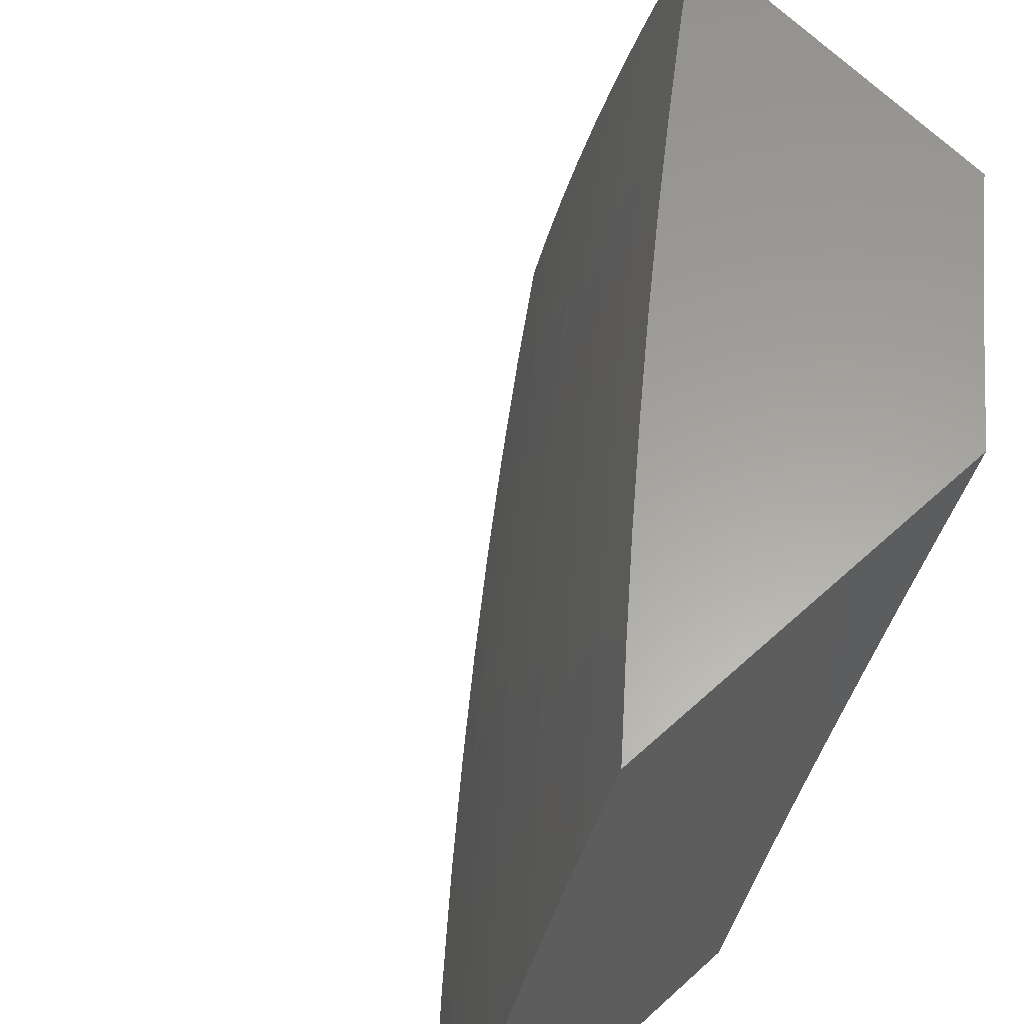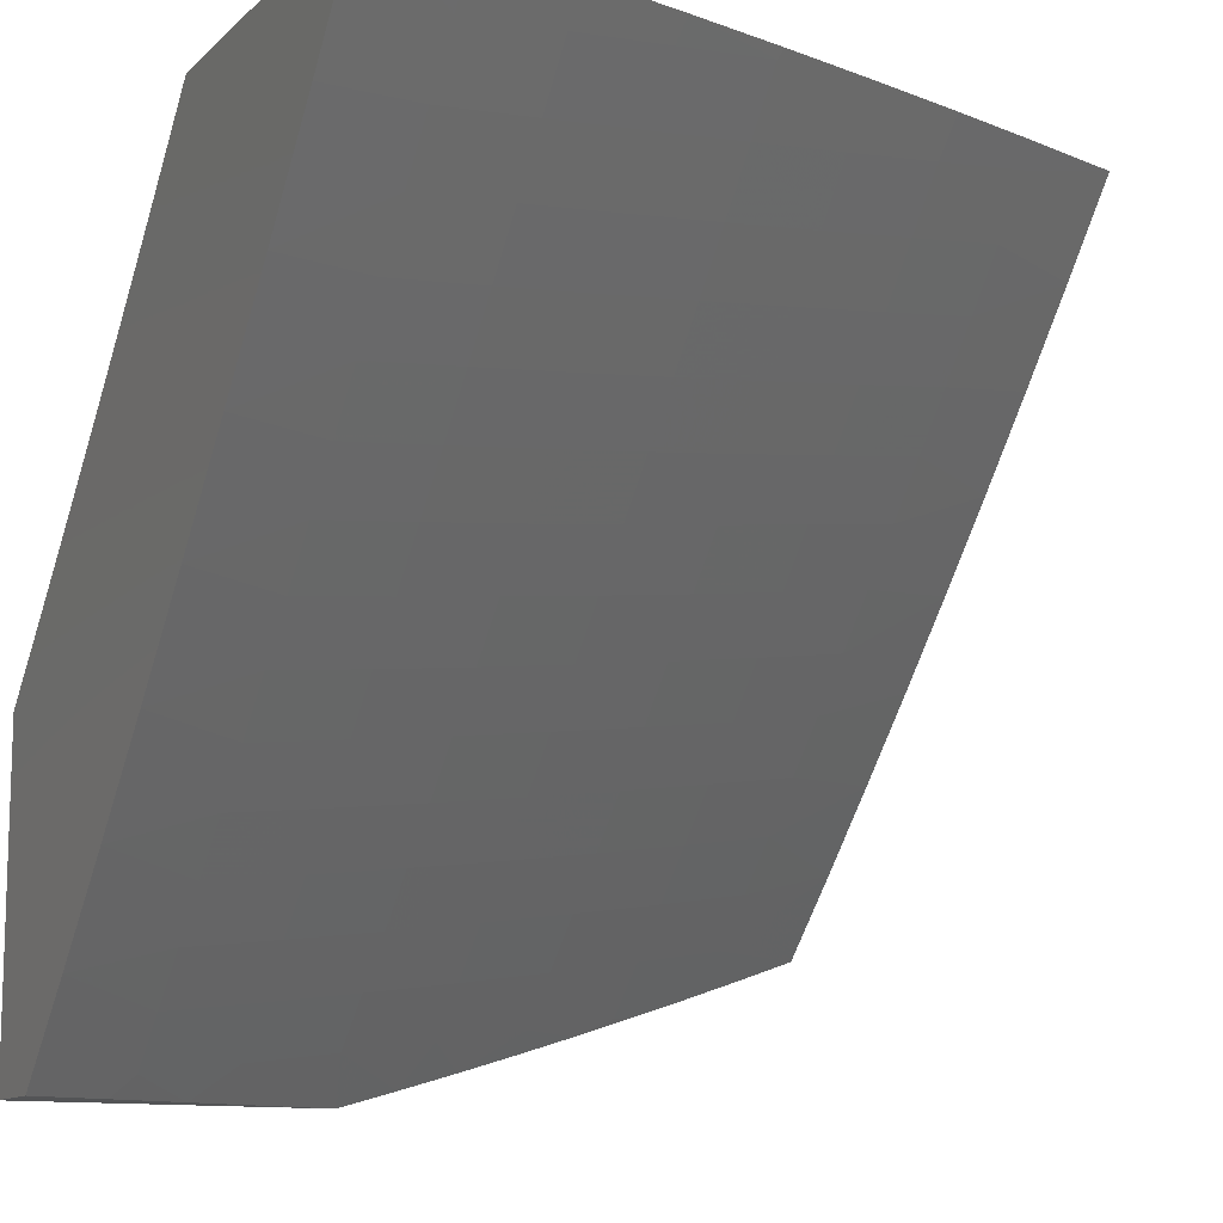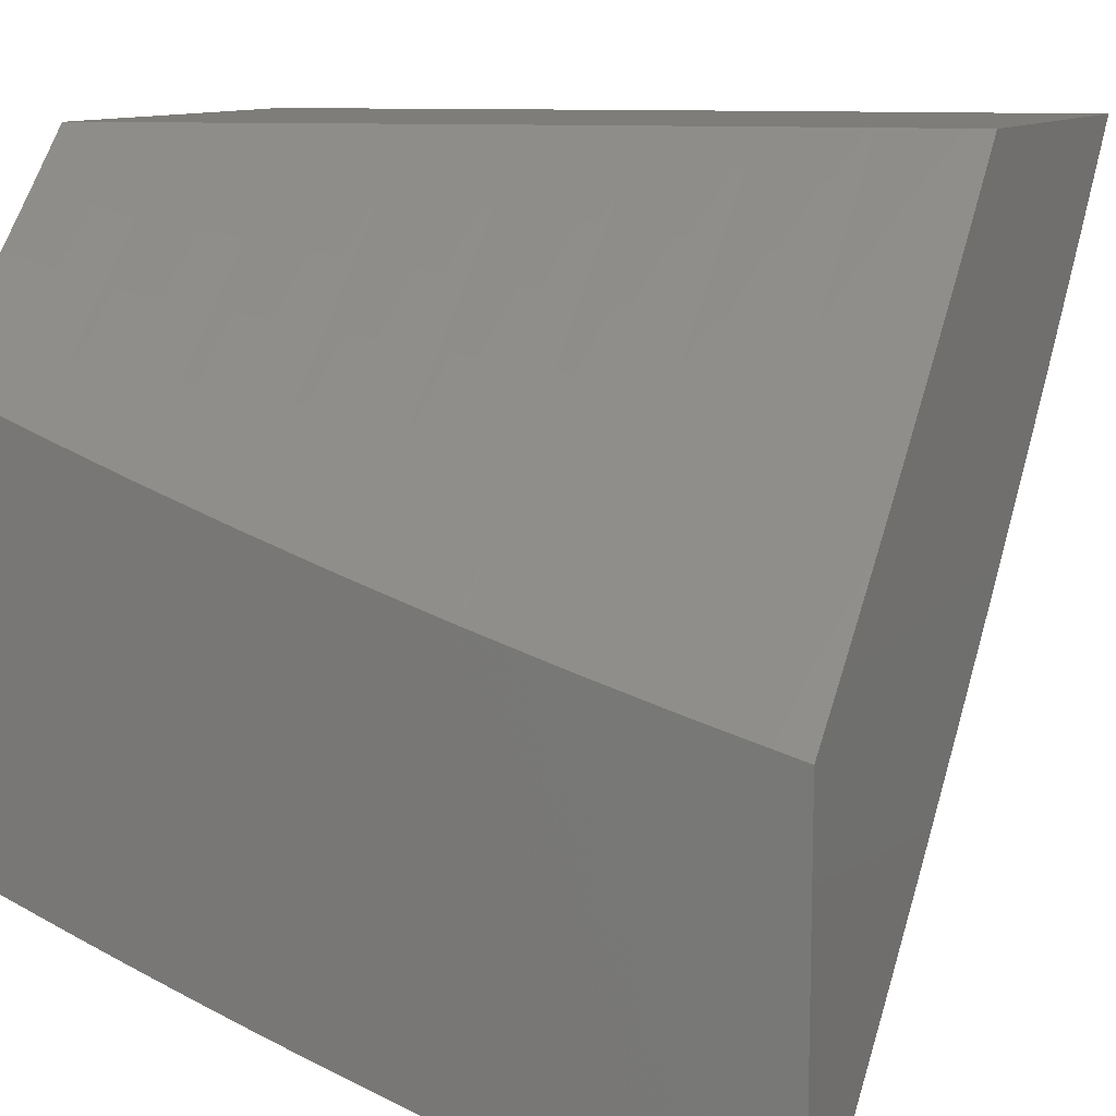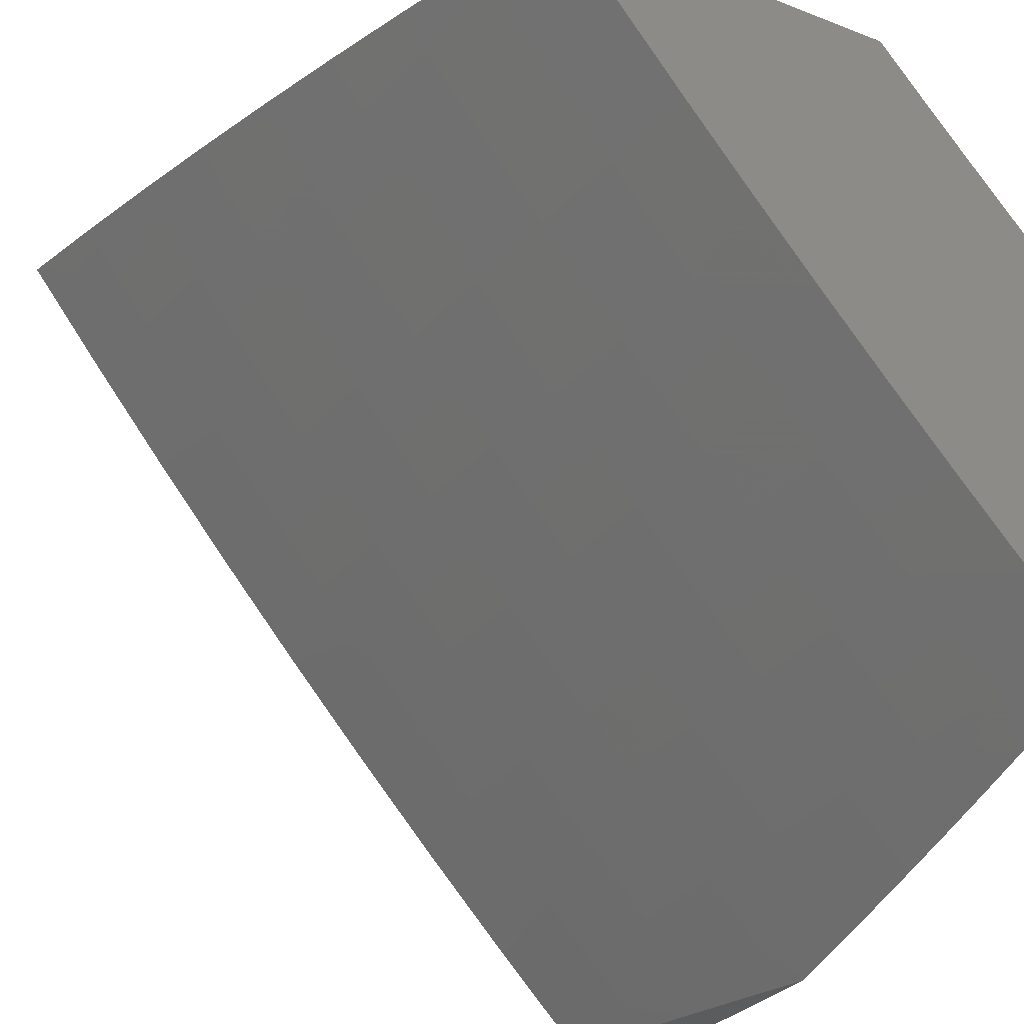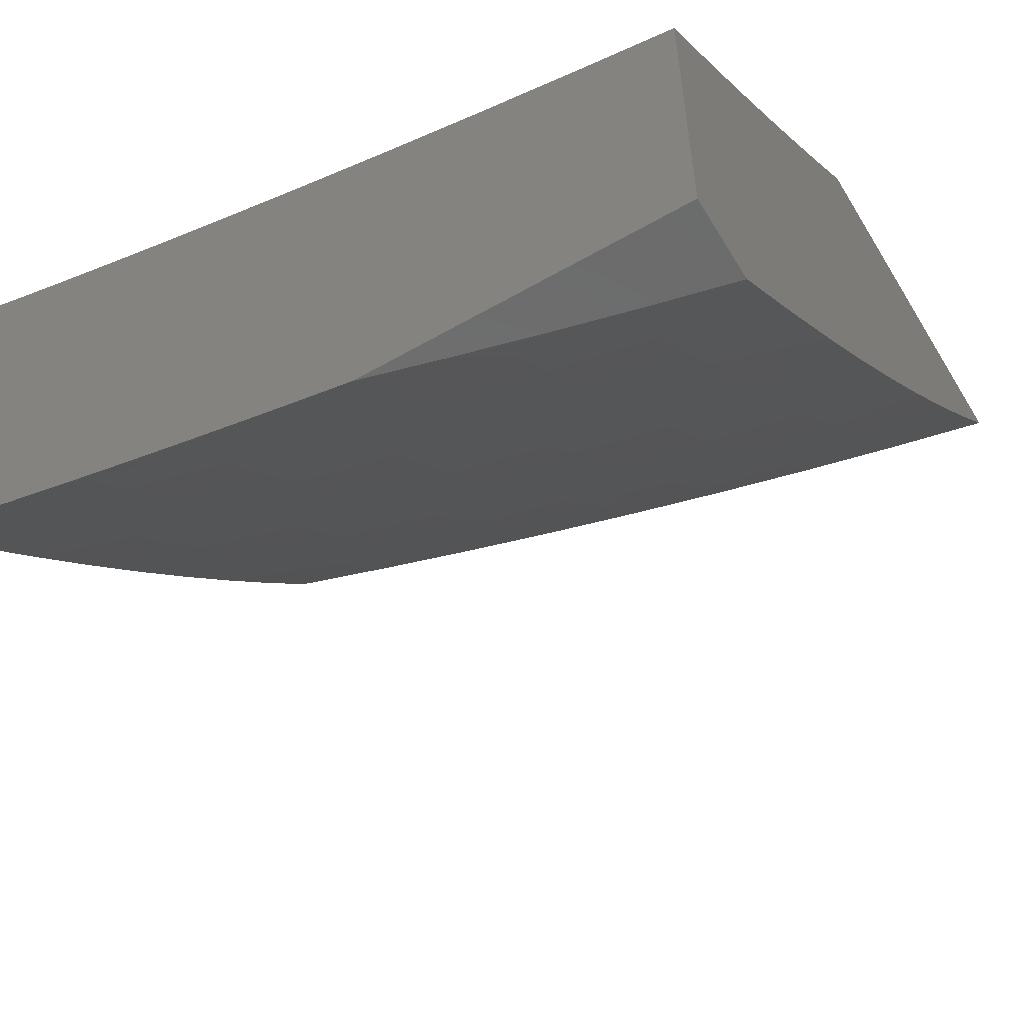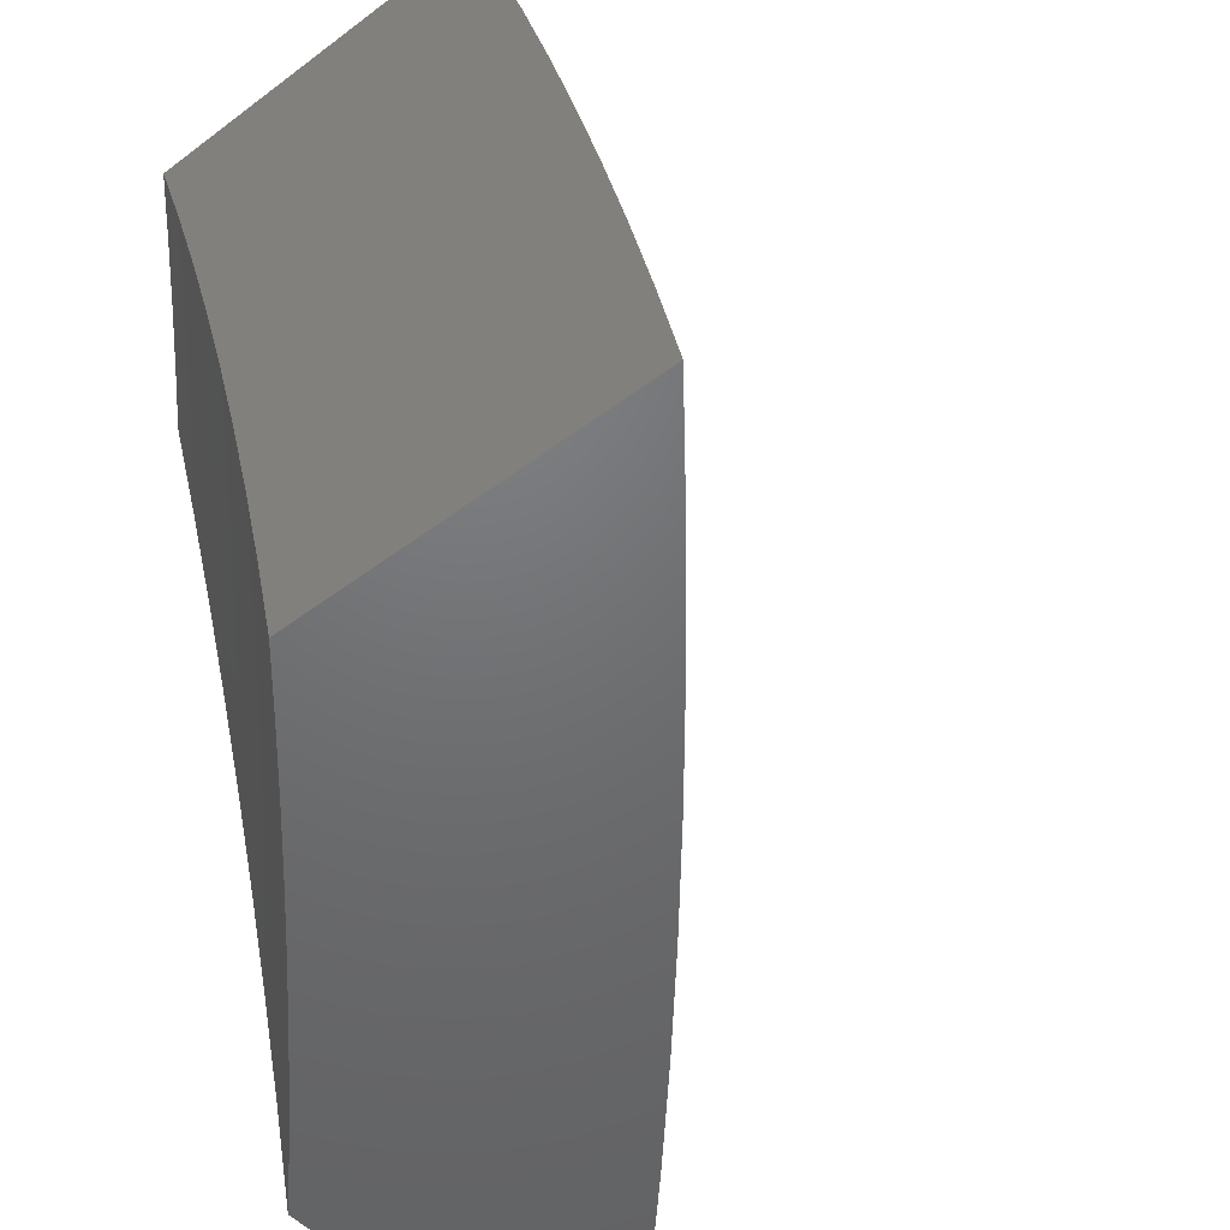
<metadata>
{"format":"stl","ext":"stl","renderer":"f3d","projection":"perspective","resolution":1024,"background":"white","views":[{"elev":61.2,"azim":47.2,"up":"+Z"},{"elev":-11.9,"azim":-117.0,"up":"+Y"},{"elev":11.0,"azim":115.5,"up":"+Y"},{"elev":-29.2,"azim":-29.8,"up":"+Y"},{"elev":-57.5,"azim":120.8,"up":"+Y"},{"elev":-49.2,"azim":-140.0,"up":"+Z"}]}
</metadata>
<code>
# stl→obj: 208 verts, 412 faces
v -8 -7.57 2
v -8.068 -7.501 2
v -8 -7.539 2.127
v -8.052 -7.486 2.125
v -8 -7.506 2.253
v -8.035 -7.47 2.249
v -8.018 -7.454 2.374
v -8.102 -7.401 2.249
v -8.085 -7.385 2.374
v -8.169 -7.331 2.249
v -8.151 -7.315 2.374
v -8.235 -7.26 2.249
v -8.216 -7.244 2.374
v -8.3 -7.189 2.249
v -8.281 -7.173 2.374
v -8.364 -7.117 2.249
v -8.346 -7.101 2.374
v -8.428 -7.045 2.249
v -8.409 -7.029 2.374
v -8.434 -7 2.379
v -8.39 -7.013 2.499
v -8.399 -7 2.504
v -8.363 -7 2.629
v -8.135 -7.431 2
v -8.119 -7.416 2.125
v -8.202 -7.361 2
v -8.186 -7.346 2.125
v -8.268 -7.29 2
v -8.252 -7.275 2.125
v -8.333 -7.218 2
v -8.317 -7.204 2.125
v -8.398 -7.146 2
v -8.382 -7.132 2.125
v -8.462 -7.073 2
v -8.446 -7.059 2.125
v -8.526 -7 2
v -8.497 -7 2.127
v -8.466 -7 2.253
v -8.326 -7 2.753
v -8.306 -7.067 2.624
v -8.326 -7.085 2.499
v -8.284 -7.049 2.749
v -8.286 -7 2.877
v -8.261 -7.029 2.875
v -8.245 -7 3
v -8.185 -7.067 3
v -8.197 -7.1 2.875
v -8.124 -7.134 3
v -8.133 -7.17 2.875
v -8.062 -7.201 3
v -8.068 -7.24 2.875
v -8 -7.267 3
v -8 -7.311 2.877
v -8.003 -7.31 2.875
v -8 -7.354 2.754
v -8.025 -7.33 2.749
v -8.046 -7.349 2.624
v -8.112 -7.279 2.624
v -8.132 -7.297 2.499
v -8.197 -7.227 2.499
v -8 -7.395 2.629
v -8.066 -7.367 2.499
v -8 -7.434 2.505
v -8 -7.471 2.379
v -8.09 -7.26 2.749
v -8.177 -7.209 2.624
v -8.262 -7.156 2.499
v -8.155 -7.19 2.749
v -8.22 -7.12 2.749
v -8.241 -7.138 2.624
v -8.952 -7 2.126
v -8.98 -7 2
v -8.909 -7.056 2.125
v -8.876 -7.131 2
v -8.854 -7.124 2.125
v -8.799 -7.192 2.125
v -8.782 -7.177 2.249
v -8.726 -7.245 2.249
v -8.708 -7.23 2.374
v -8.652 -7.296 2.374
v -8.633 -7.28 2.499
v -8.576 -7.346 2.499
v -8.556 -7.329 2.624
v -8.499 -7.395 2.624
v -8.478 -7.376 2.749
v -8.421 -7.441 2.749
v -8.399 -7.422 2.875
v -8.341 -7.486 2.875
v -8.366 -7.411 3
v -8.277 -7.511 3
v -8.283 -7.55 2.875
v -8.225 -7.614 2.875
v -8.305 -7.57 2.749
v -8.247 -7.634 2.749
v -8.326 -7.589 2.624
v -8.267 -7.653 2.624
v -8.346 -7.607 2.499
v -8.287 -7.671 2.499
v -8.365 -7.624 2.374
v -8.305 -7.688 2.374
v -8.382 -7.64 2.249
v -8.323 -7.705 2.249
v -8.399 -7.656 2.125
v -8.34 -7.72 2.125
v -8.332 -7.76 2
v -8.28 -7.784 2.125
v -8.218 -7.881 2
v -8.22 -7.848 2.125
v -8.159 -7.911 2.125
v -8.143 -7.895 2.249
v -8.081 -7.958 2.249
v -8.064 -7.941 2.374
v -8.027 -8 2.297
v -8 -8 2.395
v -8.771 -7.26 2
v -8.744 -7.259 2.125
v -8.67 -7.312 2.249
v -8.596 -7.363 2.374
v -8.519 -7.412 2.499
v -8.442 -7.46 2.624
v -8.363 -7.506 2.749
v -8.688 -7.326 2.125
v -8.664 -7.387 2
v -8.631 -7.393 2.125
v -8.574 -7.459 2.125
v -8.557 -7.444 2.249
v -8.499 -7.51 2.249
v -8.481 -7.494 2.374
v -8.423 -7.559 2.374
v -8.404 -7.542 2.499
v -8.555 -7.513 2
v -8.516 -7.525 2.125
v -8.441 -7.575 2.249
v -8.458 -7.591 2.125
v -8.444 -7.637 2
v -8.102 -8 2
v -8.098 -7.974 2.125
v -8.053 -8 2.198
v -8.078 -8 2.099
v -8 -7.978 2.471
v -8.046 -7.923 2.499
v -8.125 -7.878 2.374
v -8.107 -7.861 2.499
v -8.186 -7.816 2.374
v -8.168 -7.798 2.499
v -8.246 -7.752 2.374
v -8.227 -7.735 2.499
v -8 -7.955 2.547
v -8.027 -7.904 2.624
v -8.088 -7.842 2.624
v -8.148 -7.78 2.624
v -8.208 -7.717 2.624
v -8 -7.932 2.623
v -8 -7.908 2.699
v -8.007 -7.885 2.749
v -8 -7.884 2.775
v -8.068 -7.823 2.749
v -8 -7.858 2.85
v -8.047 -7.802 2.875
v -8 -7.832 2.925
v -8 -7.805 3
v -8.093 -7.709 3
v -8.106 -7.74 2.875
v -8.128 -7.76 2.749
v -8.187 -7.697 2.749
v -8.166 -7.677 2.875
v -8.186 -7.611 3
v -8.456 -7.357 2.875
v -8.455 -7.31 3
v -8.512 -7.291 2.875
v -8.542 -7.208 3
v -8.568 -7.225 2.875
v -8.623 -7.159 2.875
v -8.646 -7.178 2.749
v -8.701 -7.111 2.749
v -8.723 -7.129 2.624
v -8.777 -7.062 2.624
v -8.798 -7.079 2.499
v -8.826 -7 2.628
v -8.852 -7.011 2.499
v -8.86 -7 2.504
v -8.892 -7 2.378
v -8.629 -7.104 3
v -8.678 -7.093 2.875
v -8.755 -7.044 2.749
v -8.79 -7 2.753
v -8.713 -7 3
v -8.732 -7.026 2.875
v -8.753 -7 2.877
v -8.923 -7 2.253
v -8.891 -7.042 2.249
v -8.872 -7.027 2.374
v -8.837 -7.11 2.249
v -8.818 -7.095 2.374
v -8.763 -7.162 2.374
v -8.744 -7.146 2.499
v -8.668 -7.196 2.624
v -8.591 -7.245 2.749
v -8.688 -7.213 2.499
v -8.612 -7.263 2.624
v -8.535 -7.31 2.749
v -8.614 -7.378 2.249
v -8.539 -7.429 2.374
v -8.462 -7.477 2.499
v -8.384 -7.525 2.624
v -8.263 -7.769 2.249
v -8.203 -7.832 2.249
v -8 -8 2
f 1 2 3
f 3 2 4
f 3 4 5
f 5 4 6
f 5 6 7
f 7 6 8
f 7 8 9
f 9 8 10
f 9 10 11
f 11 10 12
f 11 12 13
f 13 12 14
f 13 14 15
f 15 14 16
f 15 16 17
f 17 16 18
f 17 18 19
f 19 18 20
f 19 20 21
f 21 20 22
f 21 22 23
f 2 24 4
f 4 24 25
f 4 25 6
f 6 25 8
f 24 26 25
f 25 26 27
f 25 27 8
f 8 27 10
f 26 28 27
f 27 28 29
f 27 29 10
f 10 29 12
f 28 30 29
f 29 30 31
f 29 31 12
f 12 31 14
f 30 32 31
f 31 32 33
f 31 33 14
f 14 33 16
f 32 34 33
f 33 34 35
f 33 35 16
f 16 35 18
f 36 37 34
f 34 37 35
f 37 38 35
f 35 38 18
f 38 20 18
f 39 40 23
f 23 40 41
f 23 41 21
f 21 41 19
f 40 39 42
f 42 39 43
f 42 43 44
f 44 43 45
f 44 45 46
f 44 46 47
f 47 46 48
f 47 48 49
f 49 48 50
f 49 50 51
f 51 50 52
f 51 52 53
f 51 53 54
f 54 53 55
f 54 55 56
f 56 55 57
f 56 57 58
f 58 57 59
f 58 59 60
f 60 59 13
f 60 13 15
f 55 61 57
f 57 61 62
f 57 62 59
f 59 62 11
f 59 11 13
f 61 63 62
f 62 63 9
f 62 9 11
f 63 64 9
f 9 64 7
f 64 5 7
f 54 56 65
f 65 56 58
f 65 58 66
f 66 58 60
f 66 60 67
f 67 60 15
f 67 15 17
f 54 65 51
f 51 65 68
f 51 68 49
f 49 68 69
f 49 69 47
f 47 69 42
f 47 42 44
f 68 65 66
f 68 66 70
f 70 66 67
f 70 67 41
f 41 67 17
f 41 17 19
f 68 70 69
f 69 70 40
f 69 40 42
f 40 70 41
f 71 72 73
f 73 72 74
f 73 74 75
f 75 74 76
f 75 76 77
f 77 76 78
f 77 78 79
f 79 78 80
f 79 80 81
f 81 80 82
f 81 82 83
f 83 82 84
f 83 84 85
f 85 84 86
f 85 86 87
f 87 86 88
f 87 88 89
f 89 88 90
f 90 88 91
f 90 91 92
f 92 91 93
f 92 93 94
f 94 93 95
f 94 95 96
f 96 95 97
f 96 97 98
f 98 97 99
f 98 99 100
f 100 99 101
f 100 101 102
f 102 101 103
f 102 103 104
f 104 103 105
f 104 105 106
f 106 105 107
f 106 107 108
f 108 107 109
f 108 109 110
f 110 109 111
f 110 111 112
f 112 111 113
f 112 113 114
f 74 115 76
f 76 115 116
f 76 116 78
f 78 116 117
f 78 117 80
f 80 117 118
f 80 118 82
f 82 118 119
f 82 119 84
f 84 119 120
f 84 120 86
f 86 120 121
f 86 121 88
f 88 121 91
f 116 115 122
f 122 115 123
f 122 123 124
f 124 123 125
f 124 125 126
f 126 125 127
f 126 127 128
f 128 127 129
f 128 129 130
f 130 129 97
f 130 97 95
f 123 131 125
f 125 131 132
f 125 132 127
f 127 132 133
f 127 133 129
f 129 133 99
f 129 99 97
f 132 131 134
f 134 131 135
f 134 135 103
f 103 135 105
f 107 136 109
f 109 136 137
f 109 137 111
f 111 137 138
f 111 138 113
f 136 139 137
f 137 139 138
f 114 140 112
f 112 140 141
f 112 141 142
f 142 141 143
f 142 143 144
f 144 143 145
f 144 145 146
f 146 145 147
f 146 147 100
f 100 147 98
f 140 148 141
f 141 148 149
f 141 149 143
f 143 149 150
f 143 150 145
f 145 150 151
f 145 151 147
f 147 151 152
f 147 152 98
f 98 152 96
f 148 153 149
f 149 153 154
f 149 154 155
f 155 154 156
f 155 156 157
f 157 156 158
f 157 158 159
f 159 158 160
f 159 160 161
f 161 162 159
f 159 162 163
f 159 163 164
f 164 163 165
f 164 165 152
f 152 165 96
f 163 162 166
f 166 162 167
f 166 167 92
f 92 167 90
f 87 89 168
f 168 89 169
f 168 169 170
f 170 169 171
f 170 171 172
f 172 171 173
f 172 173 174
f 174 173 175
f 174 175 176
f 176 175 177
f 176 177 178
f 178 177 179
f 178 179 180
f 180 179 181
f 180 181 182
f 171 183 173
f 173 183 184
f 173 184 175
f 175 184 185
f 175 185 177
f 177 185 186
f 177 186 179
f 183 187 184
f 184 187 188
f 184 188 185
f 185 188 189
f 185 189 186
f 187 189 188
f 190 191 182
f 182 191 192
f 182 192 180
f 180 192 178
f 191 190 73
f 73 190 71
f 191 73 193
f 193 73 75
f 193 75 77
f 192 191 194
f 194 191 193
f 194 193 195
f 195 193 77
f 195 77 79
f 192 194 178
f 178 194 196
f 178 196 176
f 176 196 197
f 176 197 174
f 174 197 198
f 174 198 172
f 172 198 170
f 196 194 195
f 196 195 199
f 199 195 79
f 199 79 81
f 196 199 197
f 197 199 200
f 197 200 198
f 198 200 201
f 198 201 170
f 170 201 168
f 200 199 81
f 124 202 122
f 122 202 117
f 122 117 116
f 117 202 118
f 118 202 203
f 118 203 119
f 119 203 204
f 119 204 120
f 120 204 205
f 120 205 121
f 121 205 93
f 121 93 91
f 203 202 126
f 126 202 124
f 200 81 83
f 200 83 201
f 201 83 85
f 201 85 168
f 168 85 87
f 203 126 128
f 203 128 204
f 204 128 130
f 204 130 205
f 205 130 95
f 205 95 93
f 103 101 134
f 134 101 133
f 134 133 132
f 101 99 133
f 102 104 206
f 206 104 106
f 206 106 207
f 207 106 108
f 207 108 110
f 100 102 146
f 146 102 206
f 146 206 144
f 144 206 207
f 144 207 142
f 142 207 110
f 142 110 112
f 94 96 165
f 164 152 151
f 92 94 166
f 166 94 165
f 166 165 163
f 164 151 157
f 157 151 150
f 157 150 155
f 155 150 149
f 157 159 164
f 114 113 208
f 208 113 138
f 208 138 139
f 139 136 208
f 45 43 187
f 187 43 39
f 187 39 189
f 189 39 23
f 189 23 186
f 186 23 22
f 186 22 179
f 179 22 20
f 179 20 181
f 181 20 38
f 181 38 182
f 182 38 37
f 182 37 190
f 190 37 36
f 190 36 71
f 71 36 72
f 34 115 36
f 36 115 74
f 36 74 72
f 115 34 123
f 123 34 32
f 123 32 30
f 123 30 131
f 131 30 28
f 131 28 135
f 135 28 26
f 135 26 24
f 135 24 105
f 105 24 2
f 105 2 1
f 105 1 107
f 107 1 208
f 107 208 136
f 50 90 52
f 52 90 167
f 52 167 162
f 90 50 89
f 89 50 48
f 89 48 46
f 89 46 169
f 169 46 45
f 169 45 171
f 171 45 183
f 183 45 187
f 162 161 52
f 1 3 208
f 208 3 114
f 114 3 5
f 114 5 140
f 140 5 148
f 148 5 64
f 148 64 153
f 153 64 154
f 154 64 63
f 154 63 156
f 156 63 158
f 158 63 61
f 158 61 160
f 160 61 161
f 161 61 55
f 161 55 53
f 53 52 161

</code>
